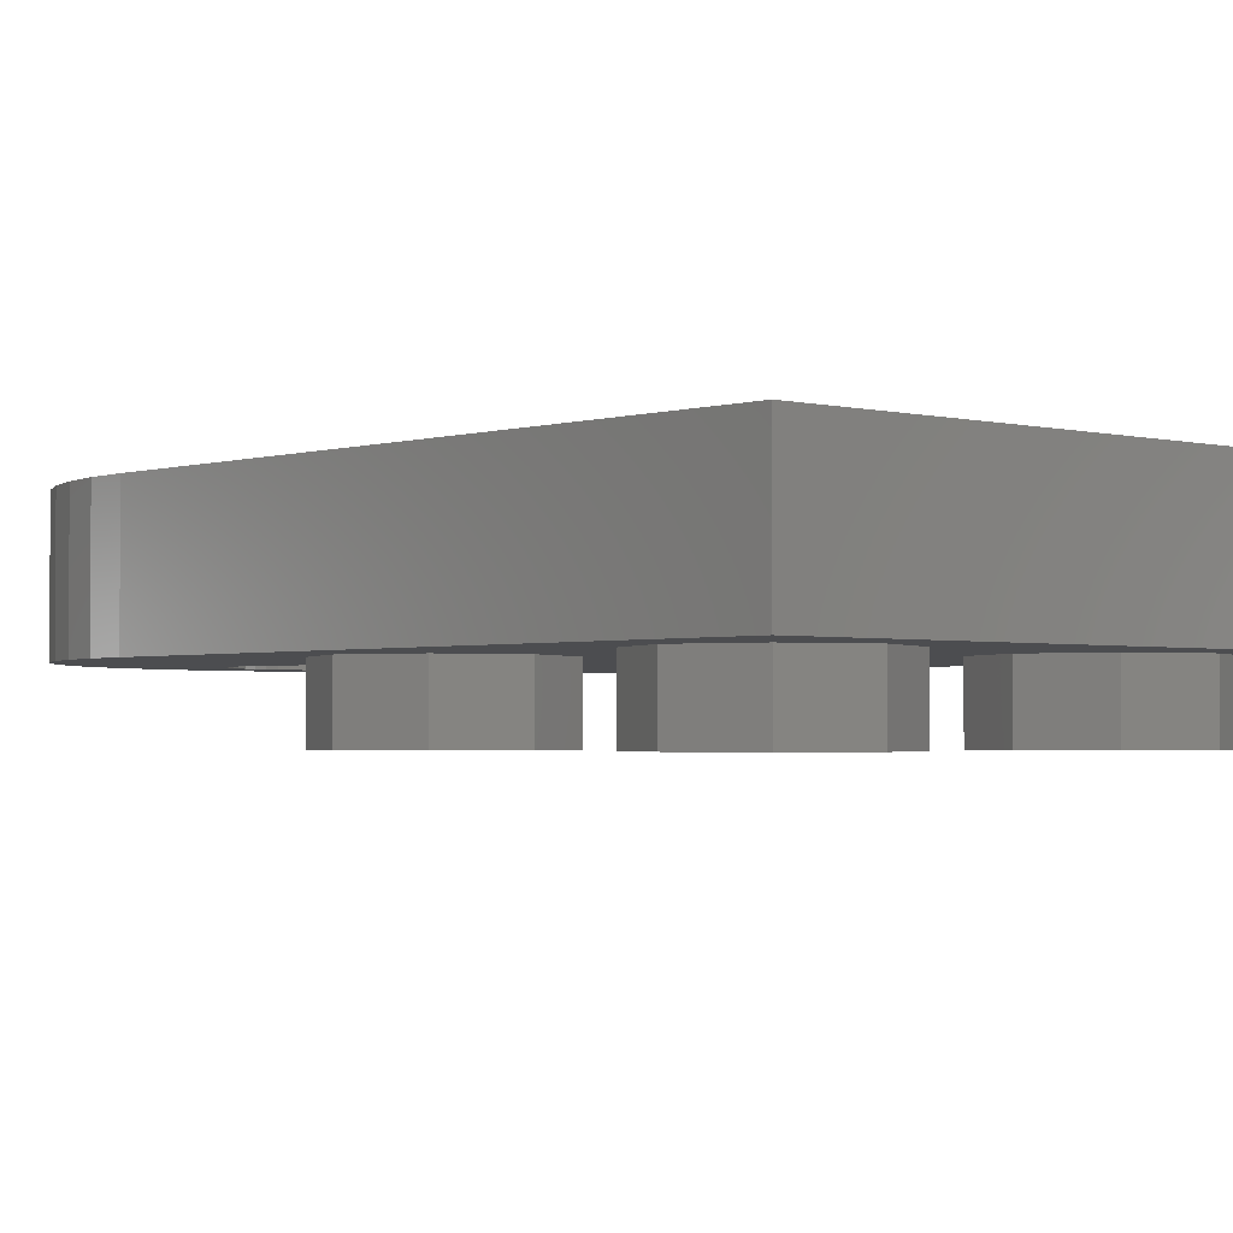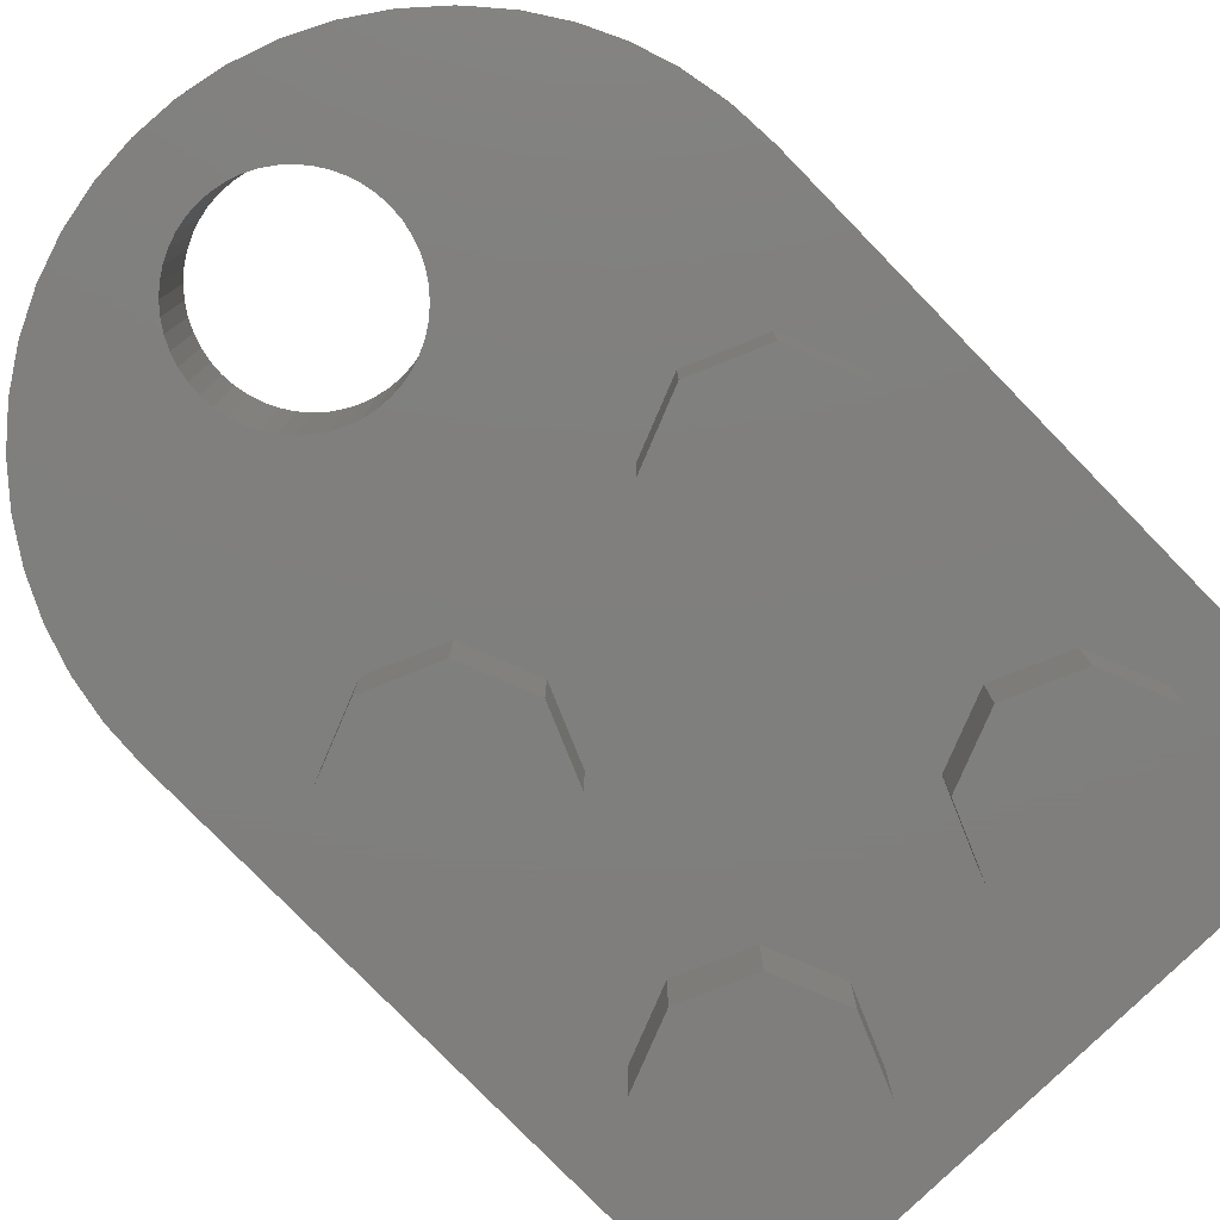
<metadata>
{"format":"stl","ext":"stl","renderer":"f3d","projection":"perspective","resolution":1024,"background":"white","views":[{"elev":-2.2,"azim":-42.1,"up":"+Y"},{"elev":-79.0,"azim":-135.7,"up":"+Y"}]}
</metadata>
<code>
# stl→obj: 426 verts, 670 faces
v 0.32 0.32 -1.2
v 0.32 0.32 -1.354
v 0.26 0.32 -1.384
v -0.32 0.32 -1.354
v -0.32 0.32 -1.2
v -0.26 0.32 -1.384
v -0.28 0.16 -1.44
v -0.56 0.16 -1.16
v -0.28 0.16 -1
v 0.28 0.16 -1
v 0.56 0.16 -1.16
v 0.28 0.16 -1.44
v 0.24 0 -0.96
v -0 0 -0.96
v 0.03133 0 -0.9621
v 0.06212 0 -0.9682
v 0.09184 0 -0.9783
v 0.12 0 -0.9922
v 0.1461 0 -1.01
v 0.1697 0 -1.03
v 0.1904 0 -1.054
v 0.2078 0 -1.08
v 0.2217 0 -1.108
v 0.2318 0 -1.138
v 0.2379 0 -1.169
v 0.24 0 -1.2
v -0.24 0 -0.96
v -0.24 0 -1.2
v -0.2379 0 -1.169
v -0.2318 0 -1.138
v -0.2217 0 -1.108
v -0.2078 0 -1.08
v -0.1904 0 -1.054
v -0.1697 0 -1.03
v -0.1461 0 -1.01
v -0.12 0 -0.9922
v -0.09184 0 -0.9783
v -0.06212 0 -0.9682
v -0.03133 0 -0.9621
v -0.24 0 -1.44
v 0 0 -1.44
v -0.03133 0 -1.438
v -0.06212 0 -1.432
v -0.09184 0 -1.422
v -0.12 0 -1.408
v -0.1461 0 -1.39
v -0.1697 0 -1.37
v -0.1904 0 -1.346
v -0.2078 0 -1.32
v -0.2217 0 -1.292
v -0.2318 0 -1.262
v -0.2379 0 -1.231
v 0.24 0 -1.44
v 0.2379 0 -1.231
v 0.2318 0 -1.262
v 0.2217 0 -1.292
v 0.2078 0 -1.32
v 0.1904 0 -1.346
v 0.1697 0 -1.37
v 0.1461 0 -1.39
v 0.12 0 -1.408
v 0.09184 0 -1.422
v 0.06212 0 -1.432
v 0.03133 0 -1.438
v 0.8 0 0.8
v -0.8 0 0.8
v -0.8 0 -0.8
v 0.8 0 -0.8
v 0.8 0.32 0.8
v 0.64 0.32 0.64
v -0.64 0.32 0.64
v -0.8 0.32 0.8
v -0.8 0.32 -0.8
v -0.64 0.32 -0.64
v 0.64 0.32 -0.64
v 0.8 0.32 -0.8
v -0.32 0.16 -1.2
v -0.32 0.16 -1.354
v 0.32 0.16 -1.354
v 0.32 0.16 -1.2
v 0 0.16 -0.8
v 0 0.16 -0.92
v -0.6 0.16 -1.2
v -0.64 0.16 -0.8
v 0.64 0.16 -0.8
v 0.6 0.16 -1.2
v 0.24 0 -1.4
v 0.64 0 -1.24
v 0.64 0 -0.8
v -0.64 0 -0.8
v -0.64 0 -1.24
v -0.24 0 -1.4
v 0.24 0.32 0
v 0.32 0.32 0
v 0.2263 0.32 -0.2263
v 0.1697 0.32 -0.1697
v 0 0.32 -0.32
v 0 0.32 -0.24
v -0.2263 0.32 -0.2263
v -0.1697 0.32 -0.1697
v -0.32 0.32 -0
v -0.24 0.32 -0
v -0.2263 0.32 0.2263
v -0.1697 0.32 0.1697
v -0 0.32 0.32
v -0 0.32 0.24
v 0.2263 0.32 0.2263
v 0.1697 0.32 0.1697
v 0.32 0.16 0
v 0.2263 0.16 -0.2263
v 0 0.16 -0.32
v -0.2263 0.16 -0.2263
v -0.32 0.16 -0
v -0.2263 0.16 0.2263
v -0 0.16 0.32
v 0.2263 0.16 0.2263
v 0.24 0.16 0
v 0.1697 0.16 -0.1697
v 0 0.16 -0.24
v -0.1697 0.16 -0.1697
v -0.24 0.16 -0
v -0.1697 0.16 0.1697
v -0 0.16 0.24
v 0.1697 0.16 0.1697
v -0.64 0.16 0.64
v 0.64 0.16 0.64
v 0.64 0.16 -0.64
v -0.64 0.16 -0.64
v 0.24 0.32 -1.2
v 0.3173 0.32 -1.242
v 0.2379 0.32 -1.231
v 0.3091 0.32 -1.283
v 0.2318 0.32 -1.262
v 0.2956 0.32 -1.322
v 0.2217 0.32 -1.292
v 0.2771 0.32 -1.36
v 0.2078 0.32 -1.32
v 0.2539 0.32 -1.395
v 0.1904 0.32 -1.346
v 0.2263 0.32 -1.426
v 0.1697 0.32 -1.37
v 0.1948 0.32 -1.454
v 0.1461 0.32 -1.39
v 0.16 0.32 -1.477
v 0.12 0.32 -1.408
v 0.1225 0.32 -1.496
v 0.09184 0.32 -1.422
v 0.08282 0.32 -1.509
v 0.06212 0.32 -1.432
v 0.04177 0.32 -1.517
v 0.03133 0.32 -1.438
v 0 0.32 -1.52
v 0 0.32 -1.44
v -0.04177 0.32 -1.517
v -0.03133 0.32 -1.438
v -0.08282 0.32 -1.509
v -0.06212 0.32 -1.432
v -0.1225 0.32 -1.496
v -0.09184 0.32 -1.422
v -0.16 0.32 -1.477
v -0.12 0.32 -1.408
v -0.1948 0.32 -1.454
v -0.1461 0.32 -1.39
v -0.2263 0.32 -1.426
v -0.1697 0.32 -1.37
v -0.2539 0.32 -1.395
v -0.1904 0.32 -1.346
v -0.2771 0.32 -1.36
v -0.2078 0.32 -1.32
v -0.2956 0.32 -1.322
v -0.2217 0.32 -1.292
v -0.3091 0.32 -1.283
v -0.2318 0.32 -1.262
v -0.3173 0.32 -1.242
v -0.2379 0.32 -1.231
v -0.24 0.32 -1.2
v -0.3173 0.32 -1.158
v -0.2379 0.32 -1.169
v -0.3091 0.32 -1.117
v -0.2318 0.32 -1.138
v -0.2956 0.32 -1.078
v -0.2217 0.32 -1.108
v -0.2771 0.32 -1.04
v -0.2078 0.32 -1.08
v -0.2539 0.32 -1.005
v -0.1904 0.32 -1.054
v -0.2263 0.32 -0.9737
v -0.1697 0.32 -1.03
v -0.1948 0.32 -0.9461
v -0.1461 0.32 -1.01
v -0.16 0.32 -0.9229
v -0.12 0.32 -0.9922
v -0.1225 0.32 -0.9044
v -0.09184 0.32 -0.9783
v -0.08282 0.32 -0.8909
v -0.06212 0.32 -0.9682
v -0.04177 0.32 -0.8827
v -0.03133 0.32 -0.9621
v -0 0.32 -0.88
v -0 0.32 -0.96
v 0.04177 0.32 -0.8827
v 0.03133 0.32 -0.9621
v 0.08282 0.32 -0.8909
v 0.06212 0.32 -0.9682
v 0.1225 0.32 -0.9044
v 0.09184 0.32 -0.9783
v 0.16 0.32 -0.9229
v 0.12 0.32 -0.9922
v 0.1948 0.32 -0.9461
v 0.1461 0.32 -1.01
v 0.2263 0.32 -0.9737
v 0.1697 0.32 -1.03
v 0.2539 0.32 -1.005
v 0.1904 0.32 -1.054
v 0.2771 0.32 -1.04
v 0.2078 0.32 -1.08
v 0.2956 0.32 -1.078
v 0.2217 0.32 -1.108
v 0.3091 0.32 -1.117
v 0.2318 0.32 -1.138
v 0.3173 0.32 -1.158
v 0.2379 0.32 -1.169
v 0.64 0.32 -0.8
v 0.7932 0.32 -0.9044
v 0.6345 0.32 -0.8835
v 0.7727 0.32 -1.007
v 0.6182 0.32 -0.9656
v 0.7391 0.32 -1.106
v 0.5913 0.32 -1.045
v 0.6928 0.32 -1.2
v 0.5543 0.32 -1.12
v 0.6347 0.32 -1.287
v 0.5077 0.32 -1.19
v 0.5657 0.32 -1.366
v 0.4525 0.32 -1.253
v 0.487 0.32 -1.435
v 0.3896 0.32 -1.308
v 0.4 0.32 -1.493
v 0.3061 0.32 -1.539
v 0.2449 0.32 -1.391
v 0.2071 0.32 -1.573
v 0.1656 0.32 -1.418
v 0.1044 0.32 -1.593
v 0.08354 0.32 -1.435
v -0 0.32 -1.6
v -0 0.32 -1.44
v -0.1044 0.32 -1.593
v -0.08354 0.32 -1.435
v -0.2071 0.32 -1.573
v -0.1656 0.32 -1.418
v -0.3061 0.32 -1.539
v -0.2449 0.32 -1.391
v -0.4 0.32 -1.493
v -0.487 0.32 -1.435
v -0.3896 0.32 -1.308
v -0.5657 0.32 -1.366
v -0.4525 0.32 -1.253
v -0.6347 0.32 -1.287
v -0.5077 0.32 -1.19
v -0.6928 0.32 -1.2
v -0.5543 0.32 -1.12
v -0.7391 0.32 -1.106
v -0.5913 0.32 -1.045
v -0.7727 0.32 -1.007
v -0.6182 0.32 -0.9656
v -0.7932 0.32 -0.9044
v -0.6345 0.32 -0.8835
v -0.64 0.32 -0.8
v -0.7932 0 -0.9044
v -0.6345 0 -0.8835
v -0.7727 0 -1.007
v -0.6182 0 -0.9656
v -0.7391 0 -1.106
v -0.5913 0 -1.045
v -0.6928 0 -1.2
v -0.5543 0 -1.12
v -0.6347 0 -1.287
v -0.5077 0 -1.19
v -0.5657 0 -1.366
v -0.4525 0 -1.253
v -0.487 0 -1.435
v -0.3896 0 -1.308
v -0.4 0 -1.493
v -0.32 0 -1.354
v -0.3061 0 -1.539
v -0.2449 0 -1.391
v -0.2071 0 -1.573
v -0.1656 0 -1.418
v -0.1044 0 -1.593
v -0.08354 0 -1.435
v 0 0 -1.6
v 0.1044 0 -1.593
v 0.08354 0 -1.435
v 0.2071 0 -1.573
v 0.1656 0 -1.418
v 0.3061 0 -1.539
v 0.2449 0 -1.391
v 0.4 0 -1.493
v 0.32 0 -1.354
v 0.487 0 -1.435
v 0.3896 0 -1.308
v 0.5657 0 -1.366
v 0.4525 0 -1.253
v 0.6347 0 -1.287
v 0.5077 0 -1.19
v 0.6928 0 -1.2
v 0.5543 0 -1.12
v 0.7391 0 -1.106
v 0.5913 0 -1.045
v 0.7727 0 -1.007
v 0.6182 0 -0.9656
v 0.7932 0 -0.9044
v 0.6345 0 -0.8835
v 0.3173 0.16 -1.158
v 0.3091 0.16 -1.117
v 0.2956 0.16 -1.078
v 0.2771 0.16 -1.04
v 0.2539 0.16 -1.005
v 0.2263 0.16 -0.9737
v 0.1948 0.16 -0.9461
v 0.16 0.16 -0.9229
v 0.1225 0.16 -0.9044
v 0.08282 0.16 -0.8909
v 0.04177 0.16 -0.8827
v -0 0.16 -0.88
v -0.04177 0.16 -0.8827
v -0.08282 0.16 -0.8909
v -0.1225 0.16 -0.9044
v -0.16 0.16 -0.9229
v -0.1948 0.16 -0.9461
v -0.2263 0.16 -0.9737
v -0.2539 0.16 -1.005
v -0.2771 0.16 -1.04
v -0.2956 0.16 -1.078
v -0.3091 0.16 -1.117
v -0.3173 0.16 -1.158
v 0.6345 0.16 -0.8835
v 0.6182 0.16 -0.9656
v 0.5913 0.16 -1.045
v 0.5543 0.16 -1.12
v 0.5077 0.16 -1.19
v 0.4525 0.16 -1.253
v 0.3896 0.16 -1.308
v 0.2449 0.16 -1.391
v 0.1656 0.16 -1.418
v 0.08354 0.16 -1.435
v -0 0.16 -1.44
v -0.08354 0.16 -1.435
v -0.1656 0.16 -1.418
v -0.2449 0.16 -1.391
v -0.3896 0.16 -1.308
v -0.4525 0.16 -1.253
v -0.5077 0.16 -1.19
v -0.5543 0.16 -1.12
v -0.5913 0.16 -1.045
v -0.6182 0.16 -0.9656
v -0.6345 0.16 -0.8835
v -0 0 -1.6
v -0.4 -0.16 0.16
v -0.4 0 0.16
v -0.2303 0 0.2303
v -0.2303 -0.16 0.2303
v -0.16 0 0.4
v -0.16 -0.16 0.4
v -0.2303 0 0.5697
v -0.2303 -0.16 0.5697
v -0.4 0 0.64
v -0.4 -0.16 0.64
v -0.5697 0 0.5697
v -0.5697 -0.16 0.5697
v -0.64 0 0.4
v -0.64 -0.16 0.4
v -0.5697 0 0.2303
v -0.5697 -0.16 0.2303
v -0.4 -0.16 -0.64
v -0.4 0 -0.64
v -0.2303 0 -0.5697
v -0.2303 -0.16 -0.5697
v -0.16 0 -0.4
v -0.16 -0.16 -0.4
v -0.2303 0 -0.2303
v -0.2303 -0.16 -0.2303
v -0.4 0 -0.16
v -0.4 -0.16 -0.16
v -0.5697 0 -0.2303
v -0.5697 -0.16 -0.2303
v -0.64 0 -0.4
v -0.64 -0.16 -0.4
v -0.5697 0 -0.5697
v -0.5697 -0.16 -0.5697
v 0.4 -0.16 0.16
v 0.4 0 0.16
v 0.5697 0 0.2303
v 0.5697 -0.16 0.2303
v 0.64 0 0.4
v 0.64 -0.16 0.4
v 0.5697 0 0.5697
v 0.5697 -0.16 0.5697
v 0.4 0 0.64
v 0.4 -0.16 0.64
v 0.2303 0 0.5697
v 0.2303 -0.16 0.5697
v 0.16 0 0.4
v 0.16 -0.16 0.4
v 0.2303 0 0.2303
v 0.2303 -0.16 0.2303
v 0.4 -0.16 -0.64
v 0.4 0 -0.64
v 0.5697 0 -0.5697
v 0.5697 -0.16 -0.5697
v 0.64 0 -0.4
v 0.64 -0.16 -0.4
v 0.5697 0 -0.2303
v 0.5697 -0.16 -0.2303
v 0.4 0 -0.16
v 0.4 -0.16 -0.16
v 0.2303 0 -0.2303
v 0.2303 -0.16 -0.2303
v 0.16 0 -0.4
v 0.16 -0.16 -0.4
v 0.2303 0 -0.5697
v 0.2303 -0.16 -0.5697
v -0.4 -0.16 0.4
v -0.4 -0.16 -0.4
v 0.4 -0.16 0.4
v 0.4 -0.16 -0.4
f 1 2 3
f 4 5 6
f 7 8 9
f 10 11 12
f 13 14 15
f 13 15 16
f 13 16 17
f 13 17 18
f 13 18 19
f 13 19 20
f 13 20 21
f 13 21 22
f 13 22 23
f 13 23 24
f 13 24 25
f 13 25 26
f 27 28 29
f 27 29 30
f 27 30 31
f 27 31 32
f 27 32 33
f 27 33 34
f 27 34 35
f 27 35 36
f 27 36 37
f 27 37 38
f 27 38 39
f 27 39 14
f 40 41 42
f 40 42 43
f 40 43 44
f 40 44 45
f 40 45 46
f 40 46 47
f 40 47 48
f 40 48 49
f 40 49 50
f 40 50 51
f 40 51 52
f 40 52 28
f 53 26 54
f 53 54 55
f 53 55 56
f 53 56 57
f 53 57 58
f 53 58 59
f 53 59 60
f 53 60 61
f 53 61 62
f 53 62 63
f 53 63 64
f 53 64 41
f 65 66 67
f 65 67 68
f 69 70 71
f 69 71 72
f 73 74 75
f 73 75 76
f 76 75 70
f 76 70 69
f 72 71 74
f 72 74 73
f 77 5 4
f 77 4 78
f 79 2 1
f 79 1 80
f 81 82 83
f 81 83 84
f 85 86 82
f 85 82 81
f 13 87 88
f 13 88 89
f 90 27 13
f 90 13 89
f 90 91 92
f 90 92 27
f 93 94 95
f 93 95 96
f 96 95 97
f 96 97 98
f 98 97 99
f 98 99 100
f 100 99 101
f 100 101 102
f 102 101 103
f 102 103 104
f 104 103 105
f 104 105 106
f 106 105 107
f 106 107 108
f 108 107 94
f 108 94 93
f 94 109 110
f 94 110 95
f 95 110 111
f 95 111 97
f 97 111 112
f 97 112 99
f 99 112 113
f 99 113 101
f 101 113 114
f 101 114 103
f 103 114 115
f 103 115 105
f 105 115 116
f 105 116 107
f 107 116 109
f 107 109 94
f 117 93 96
f 117 96 118
f 118 96 98
f 118 98 119
f 119 98 100
f 119 100 120
f 120 100 102
f 120 102 121
f 121 102 104
f 121 104 122
f 122 104 106
f 122 106 123
f 123 106 108
f 123 108 124
f 124 108 93
f 124 93 117
f 125 126 127
f 125 127 128
f 125 71 70
f 125 70 126
f 128 74 71
f 128 71 125
f 127 75 74
f 127 74 128
f 126 70 75
f 126 75 127
f 66 65 69
f 66 69 72
f 65 68 76
f 65 76 69
f 72 73 67
f 72 67 66
f 129 1 130
f 129 130 131
f 131 130 132
f 131 132 133
f 133 132 134
f 133 134 135
f 135 134 136
f 135 136 137
f 137 136 138
f 137 138 139
f 139 138 140
f 139 140 141
f 141 140 142
f 141 142 143
f 143 142 144
f 143 144 145
f 145 144 146
f 145 146 147
f 147 146 148
f 147 148 149
f 149 148 150
f 149 150 151
f 151 150 152
f 151 152 153
f 153 152 154
f 153 154 155
f 155 154 156
f 155 156 157
f 157 156 158
f 157 158 159
f 159 158 160
f 159 160 161
f 161 160 162
f 161 162 163
f 163 162 164
f 163 164 165
f 165 164 166
f 165 166 167
f 167 166 168
f 167 168 169
f 169 168 170
f 169 170 171
f 171 170 172
f 171 172 173
f 173 172 174
f 173 174 175
f 175 174 5
f 175 5 176
f 176 5 177
f 176 177 178
f 178 177 179
f 178 179 180
f 180 179 181
f 180 181 182
f 182 181 183
f 182 183 184
f 184 183 185
f 184 185 186
f 186 185 187
f 186 187 188
f 188 187 189
f 188 189 190
f 190 189 191
f 190 191 192
f 192 191 193
f 192 193 194
f 194 193 195
f 194 195 196
f 196 195 197
f 196 197 198
f 198 197 199
f 198 199 200
f 200 199 201
f 200 201 202
f 202 201 203
f 202 203 204
f 204 203 205
f 204 205 206
f 206 205 207
f 206 207 208
f 208 207 209
f 208 209 210
f 210 209 211
f 210 211 212
f 212 211 213
f 212 213 214
f 214 213 215
f 214 215 216
f 216 215 217
f 216 217 218
f 218 217 219
f 218 219 220
f 220 219 221
f 220 221 222
f 222 221 1
f 222 1 129
f 223 76 224
f 223 224 225
f 225 224 226
f 225 226 227
f 227 226 228
f 227 228 229
f 229 228 230
f 229 230 231
f 231 230 232
f 231 232 233
f 233 232 234
f 233 234 235
f 235 234 236
f 235 236 237
f 237 236 238
f 237 238 2
f 2 238 239
f 2 239 240
f 240 239 241
f 240 241 242
f 242 241 243
f 242 243 244
f 244 243 245
f 244 245 246
f 246 245 247
f 246 247 248
f 248 247 249
f 248 249 250
f 250 249 251
f 250 251 252
f 252 251 253
f 252 253 4
f 4 253 254
f 4 254 255
f 255 254 256
f 255 256 257
f 257 256 258
f 257 258 259
f 259 258 260
f 259 260 261
f 261 260 262
f 261 262 263
f 263 262 264
f 263 264 265
f 265 264 266
f 265 266 267
f 267 266 73
f 267 73 268
f 90 67 269
f 90 269 270
f 270 269 271
f 270 271 272
f 272 271 273
f 272 273 274
f 274 273 275
f 274 275 276
f 276 275 277
f 276 277 278
f 278 277 279
f 278 279 280
f 280 279 281
f 280 281 282
f 282 281 283
f 282 283 284
f 284 283 285
f 284 285 286
f 286 285 287
f 286 287 288
f 288 287 289
f 288 289 290
f 290 289 291
f 290 291 41
f 41 291 292
f 41 292 293
f 293 292 294
f 293 294 295
f 295 294 296
f 295 296 297
f 297 296 298
f 297 298 299
f 299 298 300
f 299 300 301
f 301 300 302
f 301 302 303
f 303 302 304
f 303 304 305
f 305 304 306
f 305 306 307
f 307 306 308
f 307 308 309
f 309 308 310
f 309 310 311
f 311 310 312
f 311 312 313
f 313 312 68
f 313 68 89
f 223 85 84
f 223 84 268
f 26 129 131
f 26 131 54
f 54 131 133
f 54 133 55
f 55 133 135
f 55 135 56
f 56 135 137
f 56 137 57
f 57 137 139
f 57 139 58
f 58 139 141
f 58 141 59
f 59 141 143
f 59 143 60
f 60 143 145
f 60 145 61
f 61 145 147
f 61 147 62
f 62 147 149
f 62 149 63
f 63 149 151
f 63 151 64
f 64 151 153
f 64 153 41
f 41 153 155
f 41 155 42
f 42 155 157
f 42 157 43
f 43 157 159
f 43 159 44
f 44 159 161
f 44 161 45
f 45 161 163
f 45 163 46
f 46 163 165
f 46 165 47
f 47 165 167
f 47 167 48
f 48 167 169
f 48 169 49
f 49 169 171
f 49 171 50
f 50 171 173
f 50 173 51
f 51 173 175
f 51 175 52
f 52 175 176
f 52 176 28
f 28 176 178
f 28 178 29
f 29 178 180
f 29 180 30
f 30 180 182
f 30 182 31
f 31 182 184
f 31 184 32
f 32 184 186
f 32 186 33
f 33 186 188
f 33 188 34
f 34 188 190
f 34 190 35
f 35 190 192
f 35 192 36
f 36 192 194
f 36 194 37
f 37 194 196
f 37 196 38
f 38 196 198
f 38 198 39
f 39 198 200
f 39 200 14
f 14 200 202
f 14 202 15
f 15 202 204
f 15 204 16
f 16 204 206
f 16 206 17
f 17 206 208
f 17 208 18
f 18 208 210
f 18 210 19
f 19 210 212
f 19 212 20
f 20 212 214
f 20 214 21
f 21 214 216
f 21 216 22
f 22 216 218
f 22 218 23
f 23 218 220
f 23 220 24
f 24 220 222
f 24 222 25
f 25 222 129
f 25 129 26
f 80 1 221
f 80 221 314
f 314 221 219
f 314 219 315
f 315 219 217
f 315 217 316
f 316 217 215
f 316 215 317
f 317 215 213
f 317 213 318
f 318 213 211
f 318 211 319
f 319 211 209
f 319 209 320
f 320 209 207
f 320 207 321
f 321 207 205
f 321 205 322
f 322 205 203
f 322 203 323
f 323 203 201
f 323 201 324
f 324 201 199
f 324 199 325
f 325 199 197
f 325 197 326
f 326 197 195
f 326 195 327
f 327 195 193
f 327 193 328
f 328 193 191
f 328 191 329
f 329 191 189
f 329 189 330
f 330 189 187
f 330 187 331
f 331 187 185
f 331 185 332
f 332 185 183
f 332 183 333
f 333 183 181
f 333 181 334
f 334 181 179
f 334 179 335
f 335 179 177
f 335 177 336
f 336 177 5
f 336 5 77
f 85 223 225
f 85 225 337
f 337 225 227
f 337 227 338
f 338 227 229
f 338 229 339
f 339 229 231
f 339 231 340
f 340 231 233
f 340 233 341
f 341 233 235
f 341 235 342
f 342 235 237
f 342 237 343
f 343 237 2
f 343 2 79
f 79 2 240
f 79 240 344
f 344 240 242
f 344 242 345
f 345 242 244
f 345 244 346
f 346 244 246
f 346 246 347
f 347 246 248
f 347 248 348
f 348 248 250
f 348 250 349
f 349 250 252
f 349 252 350
f 350 252 4
f 350 4 78
f 78 4 255
f 78 255 351
f 351 255 257
f 351 257 352
f 352 257 259
f 352 259 353
f 353 259 261
f 353 261 354
f 354 261 263
f 354 263 355
f 355 263 265
f 355 265 356
f 356 265 267
f 356 267 357
f 357 267 268
f 357 268 84
f 67 73 266
f 67 266 269
f 269 266 264
f 269 264 271
f 271 264 262
f 271 262 273
f 273 262 260
f 273 260 275
f 275 260 258
f 275 258 277
f 277 258 256
f 277 256 279
f 279 256 254
f 279 254 281
f 281 254 253
f 281 253 283
f 283 253 251
f 283 251 285
f 285 251 249
f 285 249 287
f 287 249 247
f 287 247 289
f 289 247 245
f 289 245 358
f 358 245 243
f 358 243 292
f 292 243 241
f 292 241 294
f 294 241 239
f 294 239 296
f 296 239 238
f 296 238 298
f 298 238 236
f 298 236 300
f 300 236 234
f 300 234 302
f 302 234 232
f 302 232 304
f 304 232 230
f 304 230 306
f 306 230 228
f 306 228 308
f 308 228 226
f 308 226 310
f 310 226 224
f 310 224 312
f 312 224 76
f 312 76 68
f 359 360 361
f 359 361 362
f 362 361 363
f 362 363 364
f 364 363 365
f 364 365 366
f 366 365 367
f 366 367 368
f 368 367 369
f 368 369 370
f 370 369 371
f 370 371 372
f 372 371 373
f 372 373 374
f 374 373 360
f 374 360 359
f 375 376 377
f 375 377 378
f 378 377 379
f 378 379 380
f 380 379 381
f 380 381 382
f 382 381 383
f 382 383 384
f 384 383 385
f 384 385 386
f 386 385 387
f 386 387 388
f 388 387 389
f 388 389 390
f 390 389 376
f 390 376 375
f 391 392 393
f 391 393 394
f 394 393 395
f 394 395 396
f 396 395 397
f 396 397 398
f 398 397 399
f 398 399 400
f 400 399 401
f 400 401 402
f 402 401 403
f 402 403 404
f 404 403 405
f 404 405 406
f 406 405 392
f 406 392 391
f 407 408 409
f 407 409 410
f 410 409 411
f 410 411 412
f 412 411 413
f 412 413 414
f 414 413 415
f 414 415 416
f 416 415 417
f 416 417 418
f 418 417 419
f 418 419 420
f 420 419 421
f 420 421 422
f 422 421 408
f 422 408 407
f 423 359 362
f 423 362 364
f 423 364 366
f 423 366 368
f 423 368 370
f 423 370 372
f 423 372 374
f 423 374 359
f 424 375 378
f 424 378 380
f 424 380 382
f 424 382 384
f 424 384 386
f 424 386 388
f 424 388 390
f 424 390 375
f 425 391 394
f 425 394 396
f 425 396 398
f 425 398 400
f 425 400 402
f 425 402 404
f 425 404 406
f 425 406 391
f 426 407 410
f 426 410 412
f 426 412 414
f 426 414 416
f 426 416 418
f 426 418 420
f 426 420 422
f 426 422 407

</code>
